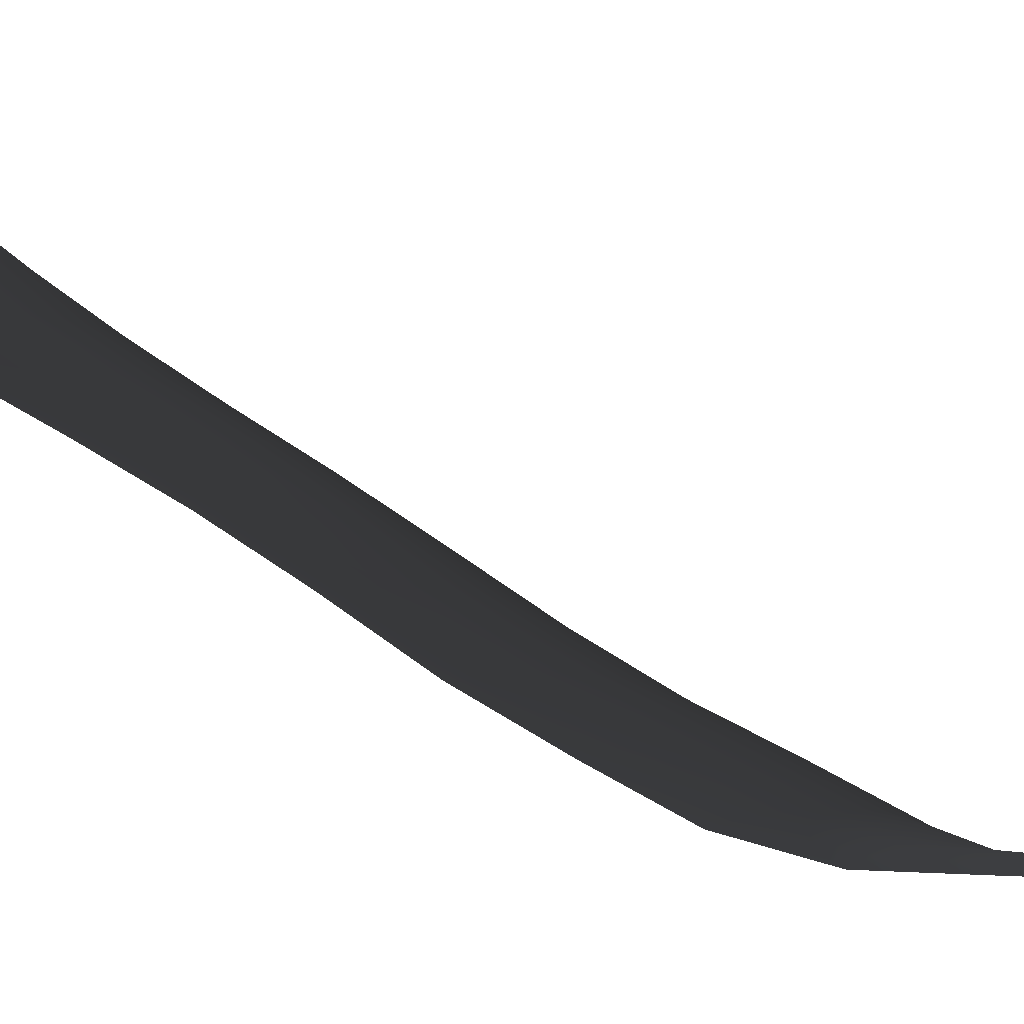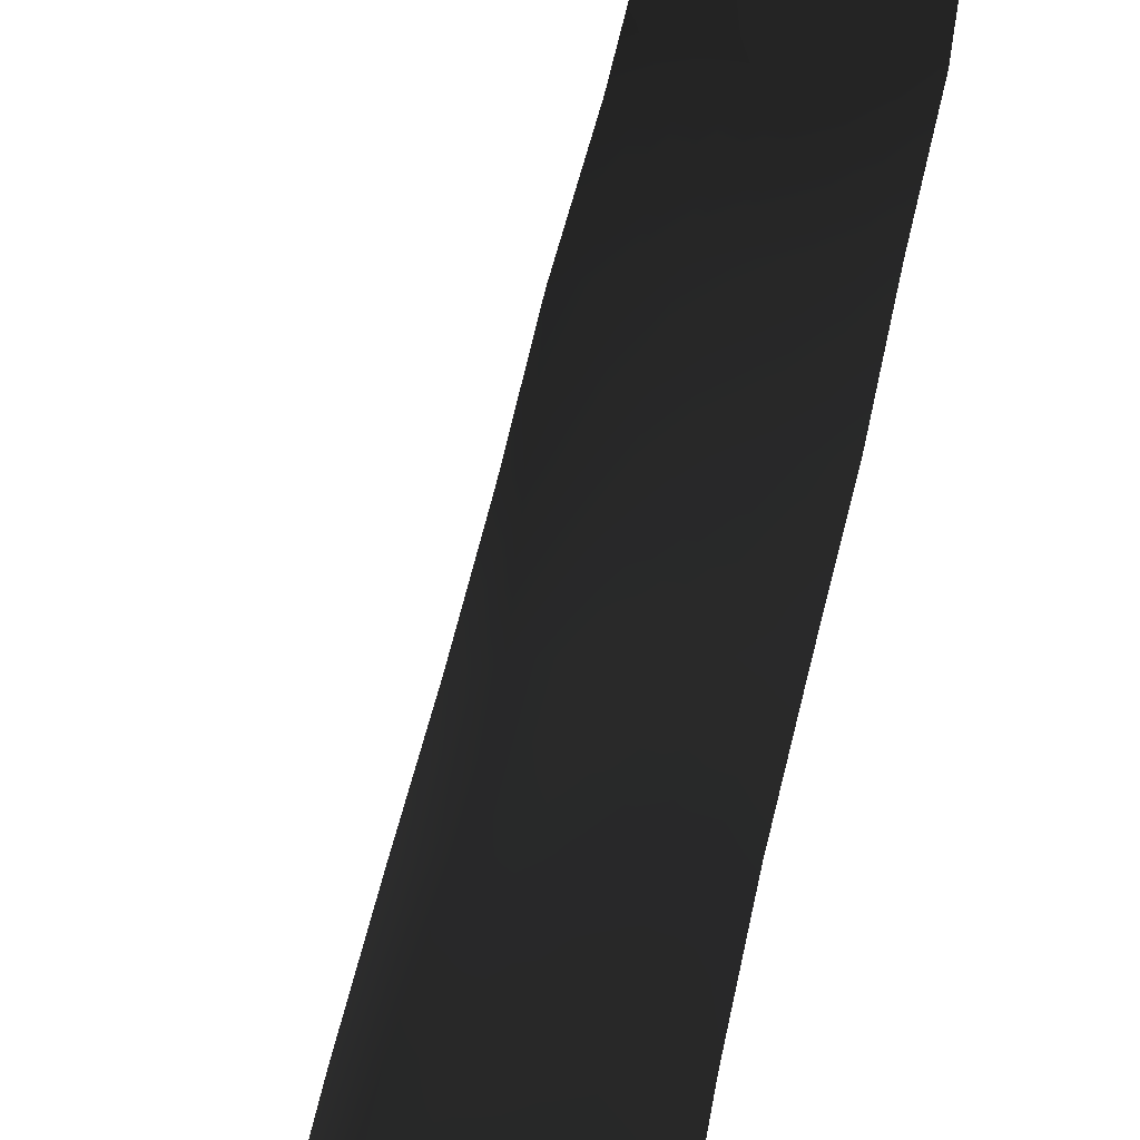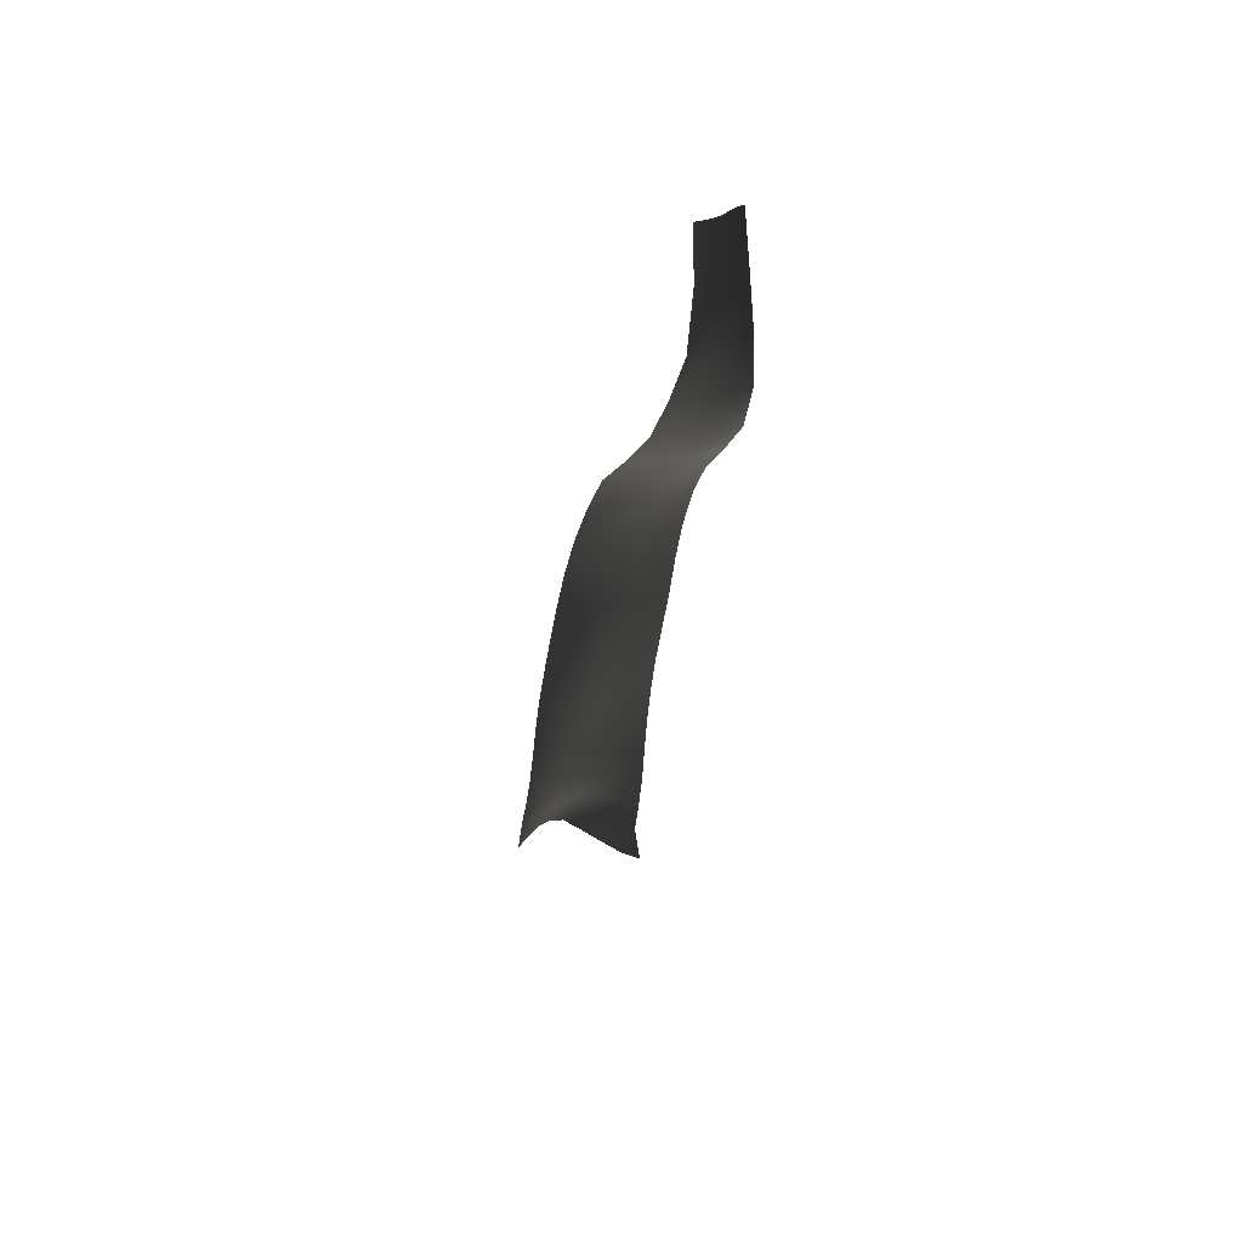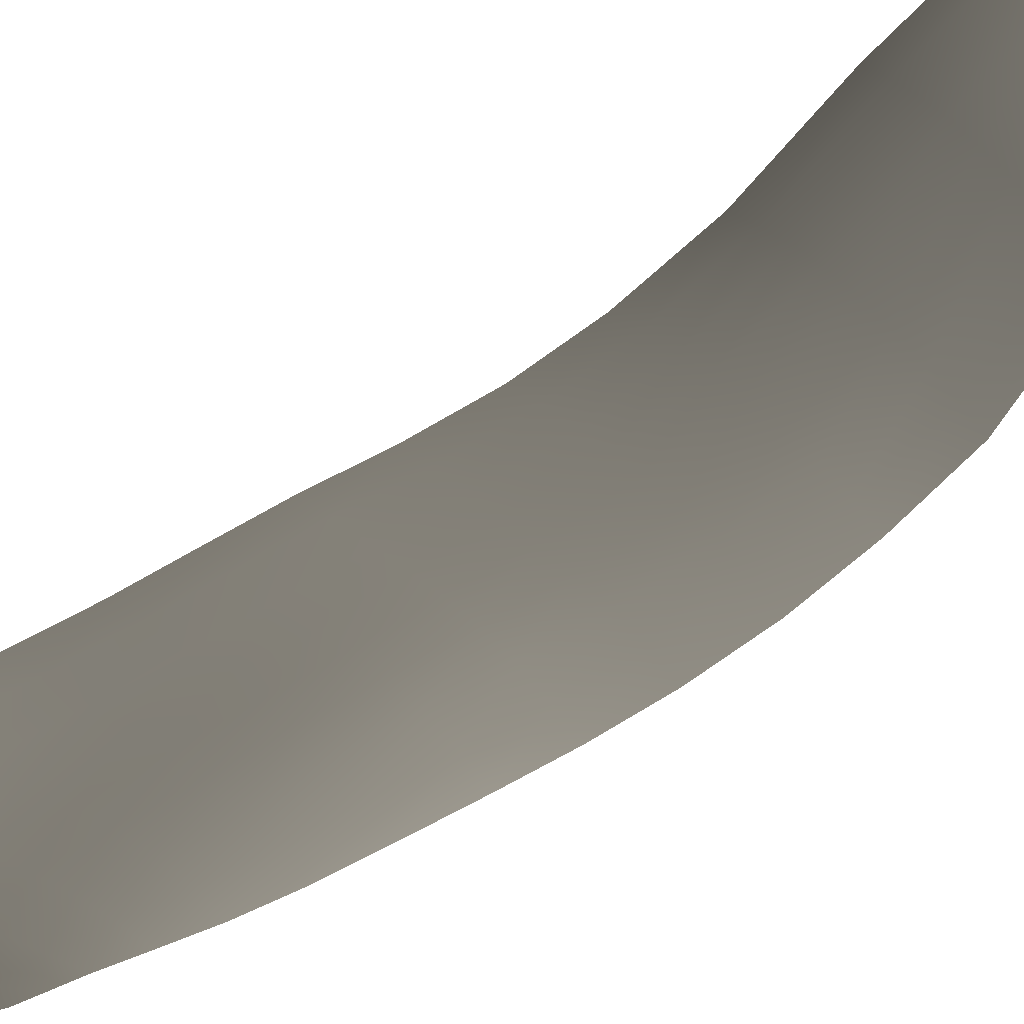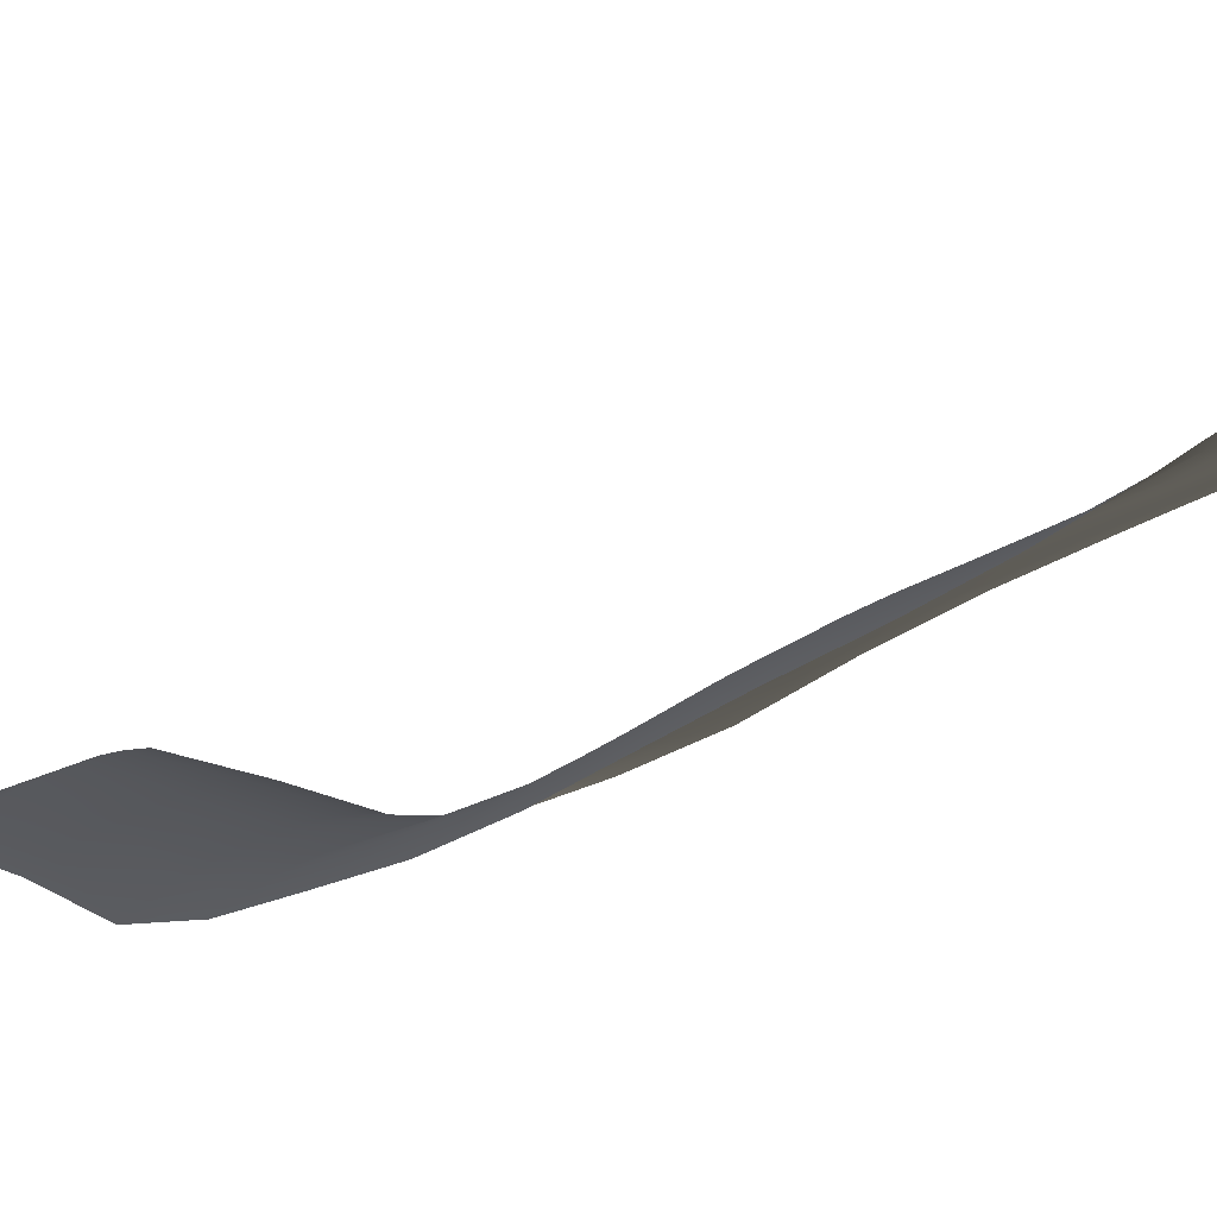
<metadata>
{"format":"obj","ext":"obj","renderer":"f3d","projection":"perspective","resolution":1024,"background":"white","views":[{"elev":35.1,"azim":133.9,"up":"+Z"},{"elev":68.3,"azim":7.4,"up":"+Z"},{"elev":54.7,"azim":-40.2,"up":"+Y"},{"elev":-15.1,"azim":142.9,"up":"+Z"},{"elev":-21.8,"azim":-37.2,"up":"+Z"}]}
</metadata>
<code>
v -3.317 1723 67.3
v -4.029 1717 69.14
v -3.84 1723 67.33
v -4.61 1717 69.18
v -4.648 1723 67.33
v -5.296 1717 69.25
v -5.473 1723 67.33
v -6.18 1718 69.31
v -6.306 1723 67.29
v -7.198 1718 69.33
v -7.2 1723 67.16
v -8.248 1718 69.31
v -8.071 1723 66.95
v -9.256 1718 69.21
v -8.768 1724 66.72
v -10.12 1718 69.02
v -9.104 1723 66.56
v -10.7 1718 68.74
v -4.852 1710 71.18
v -5.529 1710 71.08
v -6.187 1710 71.04
v -7.101 1710 71.01
v -8.226 1710 70.94
v -9.415 1710 70.81
v -10.55 1710 70.61
v -11.55 1710 70.32
v -12.4 1710 69.91
v -5.735 1704 72.61
v -6.556 1704 72.39
v -7.319 1704 72.16
v -8.192 1704 71.84
v -9.235 1704 71.37
v -10.42 1704 70.76
v -11.57 1704 70.09
v -12.56 1704 69.47
v -13.51 1704 68.83
v -6.148 1697 72
v -7.114 1698 71.71
v -8.01 1698 71.35
v -8.896 1698 70.87
v -9.909 1698 70.23
v -11.12 1698 69.42
v -12.34 1698 68.6
v -13.38 1698 67.87
v -14.39 1698 67.1
v -5.632 1691 69.14
v -6.771 1691 68.88
v -7.871 1691 68.5
v -8.88 1691 68.04
v -9.974 1691 67.42
v -11.29 1691 66.62
v -12.59 1691 65.74
v -13.67 1691 64.89
v -14.71 1691 63.99
v -5.508 1685 66.13
v -6.821 1685 65.91
v -8.116 1685 65.53
v -9.228 1685 65.05
v -10.37 1685 64.41
v -11.72 1685 63.56
v -13.07 1685 62.57
v -14.21 1685 61.58
v -15.34 1685 60.63
v -5.655 1679 64.43
v -6.956 1679 64.08
v -8.328 1679 63.59
v -9.516 1679 63.1
v -10.73 1679 62.55
v -12.19 1679 61.82
v -13.66 1679 60.92
v -14.93 1679 59.92
v -16.13 1679 58.93
v -6.281 1673 63.65
v -7.609 1673 63.21
v -9.059 1673 62.63
v -10.3 1673 62.09
v -11.54 1673 61.51
v -13 1673 60.78
v -14.52 1673 59.86
v -15.88 1673 58.81
v -17.14 1673 57.77
v -6.787 1667 63.2
v -8.135 1667 62.67
v -9.653 1667 62
v -10.95 1667 61.4
v -12.2 1667 60.79
v -13.65 1667 60.01
v -15.16 1667 59.03
v -16.57 1667 57.9
v -17.84 1667 56.79
v -7.51 1660 63.1
v -8.875 1660 62.52
v -10.46 1660 61.78
v -11.83 1661 61.13
v -13.11 1661 60.49
v -14.52 1661 59.69
v -16 1661 58.65
v -17.4 1661 57.4
v -18.65 1661 56.18
v -8.193 1654 62.81
v -9.577 1654 62.23
v -11.26 1654 61.42
v -12.71 1654 60.74
v -14.02 1654 60.12
v -15.44 1654 59.39
v -16.9 1655 58.39
v -18.31 1655 57.09
v -19.56 1655 55.81
v -8.696 1647 62.39
v -10.14 1648 61.78
v -11.88 1648 60.95
v -13.41 1648 60.24
v -14.77 1648 59.63
v -16.21 1648 58.96
v -17.7 1648 58.02
v -19.15 1648 56.75
v -20.43 1648 55.45
v -9.024 1641 62.02
v -10.56 1641 61.32
v -12.32 1641 60.45
v -13.89 1641 59.71
v -15.31 1641 59.07
v -16.77 1642 58.39
v -18.29 1642 57.5
v -19.82 1642 56.32
v -21.17 1642 55.06
v -9.34 1634 61.79
v -10.93 1634 60.91
v -12.66 1635 59.95
v -14.25 1635 59.13
v -15.74 1635 58.45
v -17.24 1635 57.8
v -18.81 1636 57.02
v -20.41 1636 56.01
v -21.84 1636 54.85
v -9.71 1627 61.77
v -11.32 1627 60.65
v -12.96 1628 59.57
v -14.57 1628 58.65
v -16.15 1629 57.9
v -17.75 1629 57.26
v -19.37 1630 56.61
v -20.98 1630 55.81
v -22.52 1630 54.85
v -10.16 1620 61.89
v -11.76 1621 60.51
v -13.27 1621 59.34
v -14.9 1622 58.34
v -16.65 1623 57.48
v -18.43 1623 56.77
v -20.09 1624 56.16
v -21.61 1625 55.58
v -23.3 1625 54.92
v -10.58 1613 61.72
v -12.13 1614 60.01
v -13.56 1615 58.54
v -15.29 1616 57.41
v -17.21 1617 56.55
v -19.12 1618 55.94
v -20.84 1619 55.53
v -22.36 1620 55.26
v -24.21 1620 55.01
v -10.93 1607 61.42
v -12.51 1608 59.61
v -14.01 1610 57.48
v -15.78 1611 55.83
v -17.74 1613 54.89
v -19.7 1614 54.71
v -21.55 1615 54.89
v -23.3 1616 55.08
v -25.31 1617 55.24
v -10.98 1601 62.57
v -12.75 1602 60.9
v -14.42 1604 58.49
v -16.1 1606 56.15
v -17.69 1608 54.21
v -19.83 1610 54.02
v -21.99 1611 54.36
v -24.26 1612 55.01
v -26.52 1612 55.71
f 1 2 4 3
f 3 4 6 5
f 5 6 8 7
f 7 8 10 9
f 9 10 12 11
f 11 12 14 13
f 13 14 16 15
f 15 16 18 17
f 2 19 20 4
f 4 20 21 6
f 6 21 22 8
f 8 22 23 10
f 10 23 24 12
f 12 24 25 14
f 14 25 26 16
f 16 26 27 18
f 19 28 29 20
f 20 29 30 21
f 21 30 31 22
f 22 31 32 23
f 23 32 33 24
f 24 33 34 25
f 25 34 35 26
f 26 35 36 27
f 28 37 38 29
f 29 38 39 30
f 30 39 40 31
f 31 40 41 32
f 32 41 42 33
f 33 42 43 34
f 34 43 44 35
f 35 44 45 36
f 37 46 47 38
f 38 47 48 39
f 39 48 49 40
f 40 49 50 41
f 41 50 51 42
f 42 51 52 43
f 43 52 53 44
f 44 53 54 45
f 46 55 56 47
f 47 56 57 48
f 48 57 58 49
f 49 58 59 50
f 50 59 60 51
f 51 60 61 52
f 52 61 62 53
f 53 62 63 54
f 55 64 65 56
f 56 65 66 57
f 57 66 67 58
f 58 67 68 59
f 59 68 69 60
f 60 69 70 61
f 61 70 71 62
f 62 71 72 63
f 64 73 74 65
f 65 74 75 66
f 66 75 76 67
f 67 76 77 68
f 68 77 78 69
f 69 78 79 70
f 70 79 80 71
f 71 80 81 72
f 73 82 83 74
f 74 83 84 75
f 75 84 85 76
f 76 85 86 77
f 77 86 87 78
f 78 87 88 79
f 79 88 89 80
f 80 89 90 81
f 82 91 92 83
f 83 92 93 84
f 84 93 94 85
f 85 94 95 86
f 86 95 96 87
f 87 96 97 88
f 88 97 98 89
f 89 98 99 90
f 91 100 101 92
f 92 101 102 93
f 93 102 103 94
f 94 103 104 95
f 95 104 105 96
f 96 105 106 97
f 97 106 107 98
f 98 107 108 99
f 100 109 110 101
f 101 110 111 102
f 102 111 112 103
f 103 112 113 104
f 104 113 114 105
f 105 114 115 106
f 106 115 116 107
f 107 116 117 108
f 109 118 119 110
f 110 119 120 111
f 111 120 121 112
f 112 121 122 113
f 113 122 123 114
f 114 123 124 115
f 115 124 125 116
f 116 125 126 117
f 118 127 128 119
f 119 128 129 120
f 120 129 130 121
f 121 130 131 122
f 122 131 132 123
f 123 132 133 124
f 124 133 134 125
f 125 134 135 126
f 127 136 137 128
f 128 137 138 129
f 129 138 139 130
f 130 139 140 131
f 131 140 141 132
f 132 141 142 133
f 133 142 143 134
f 134 143 144 135
f 136 145 146 137
f 137 146 147 138
f 138 147 148 139
f 139 148 149 140
f 140 149 150 141
f 141 150 151 142
f 142 151 152 143
f 143 152 153 144
f 145 154 155 146
f 146 155 156 147
f 147 156 157 148
f 148 157 158 149
f 149 158 159 150
f 150 159 160 151
f 151 160 161 152
f 152 161 162 153
f 154 163 164 155
f 155 164 165 156
f 156 165 166 157
f 157 166 167 158
f 158 167 168 159
f 159 168 169 160
f 160 169 170 161
f 161 170 171 162
f 163 172 173 164
f 164 173 174 165
f 165 174 175 166
f 166 175 176 167
f 167 176 177 168
f 168 177 178 169
f 169 178 179 170
f 170 179 180 171

</code>
